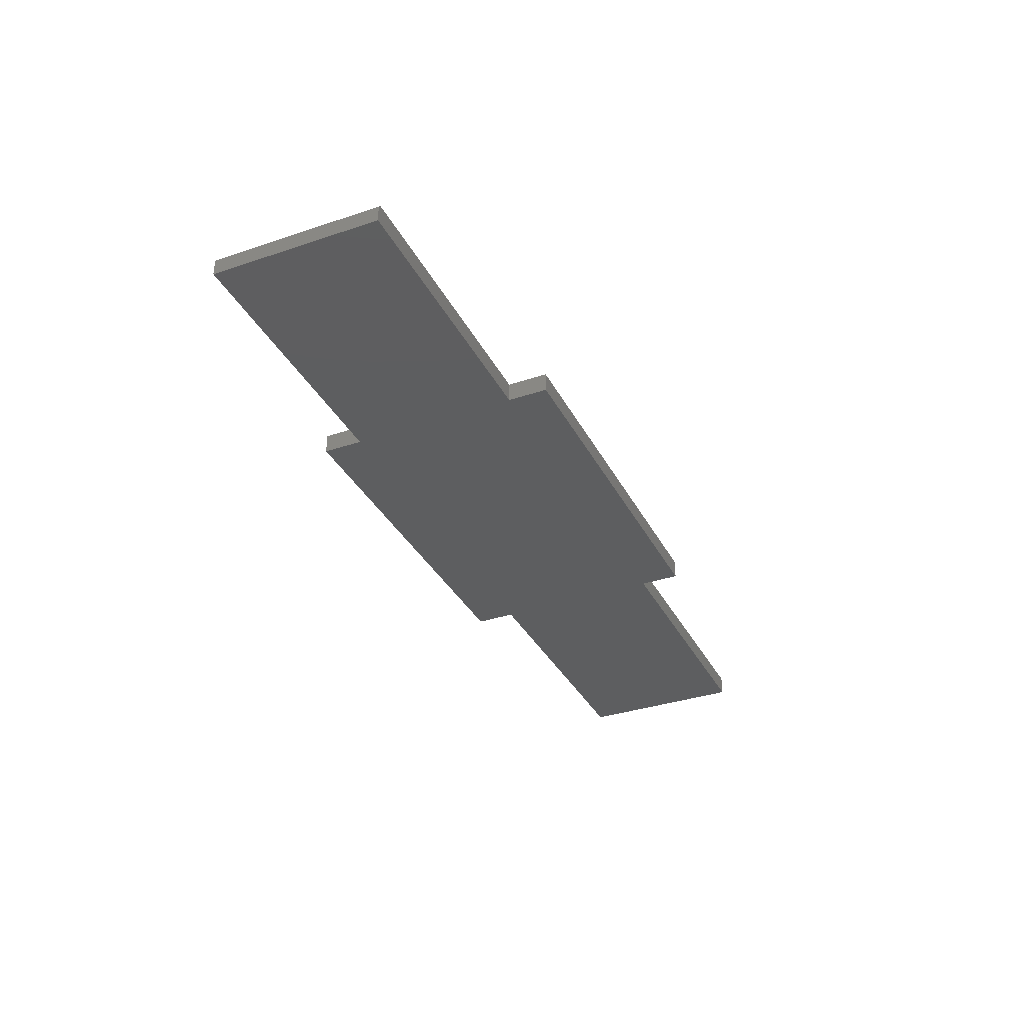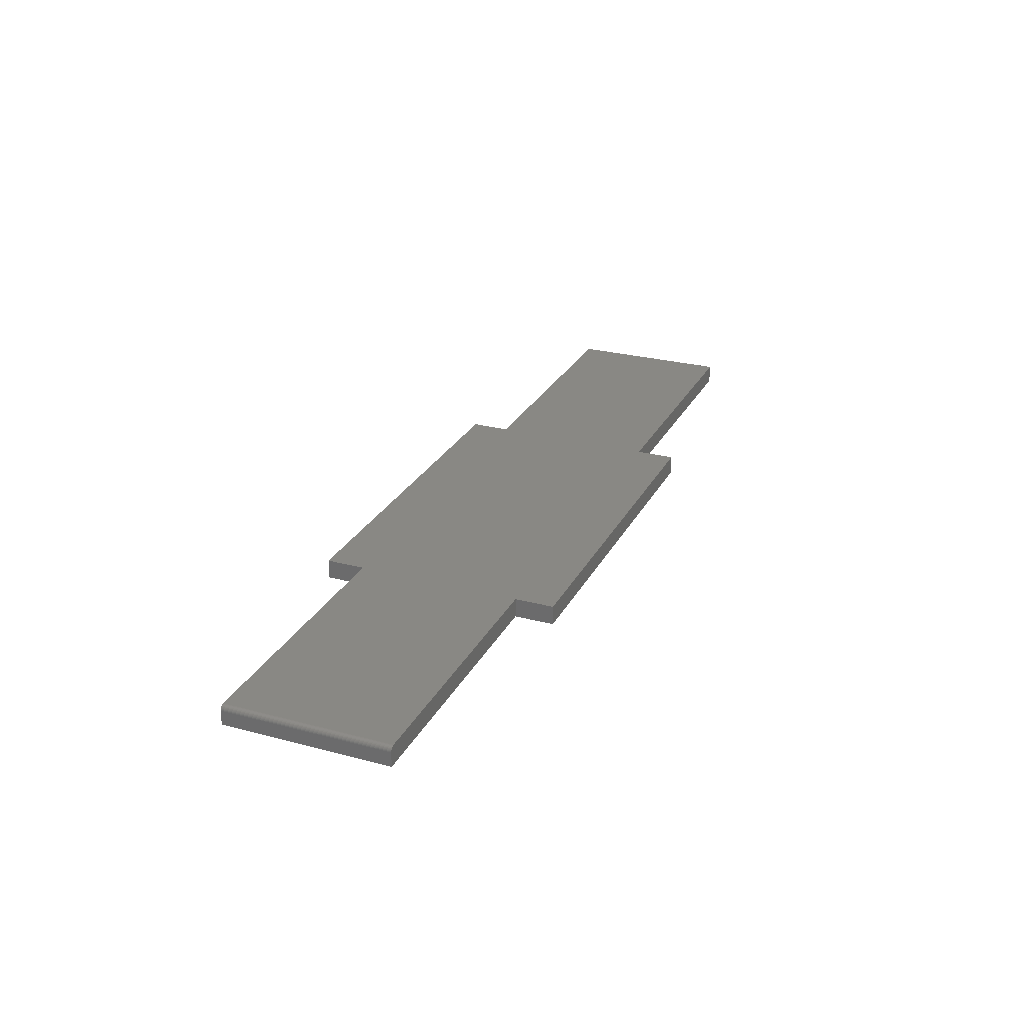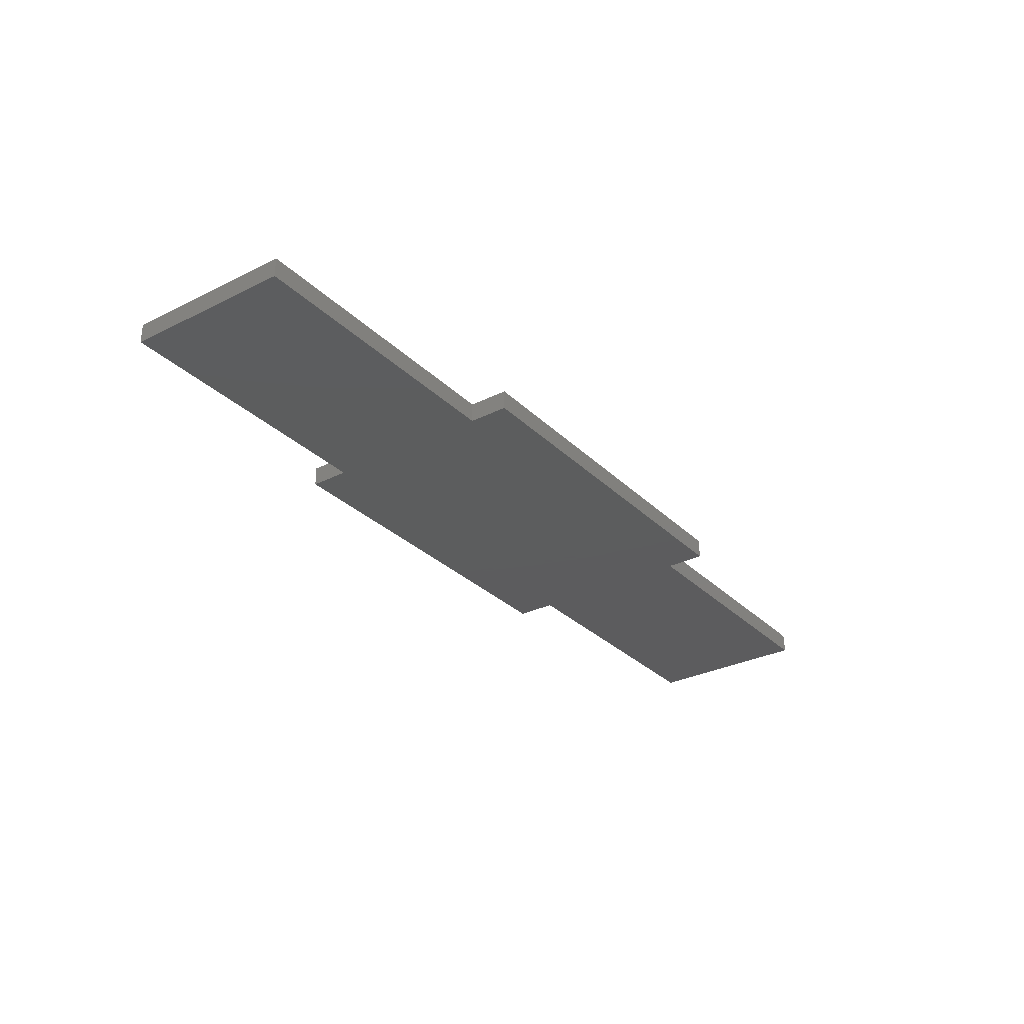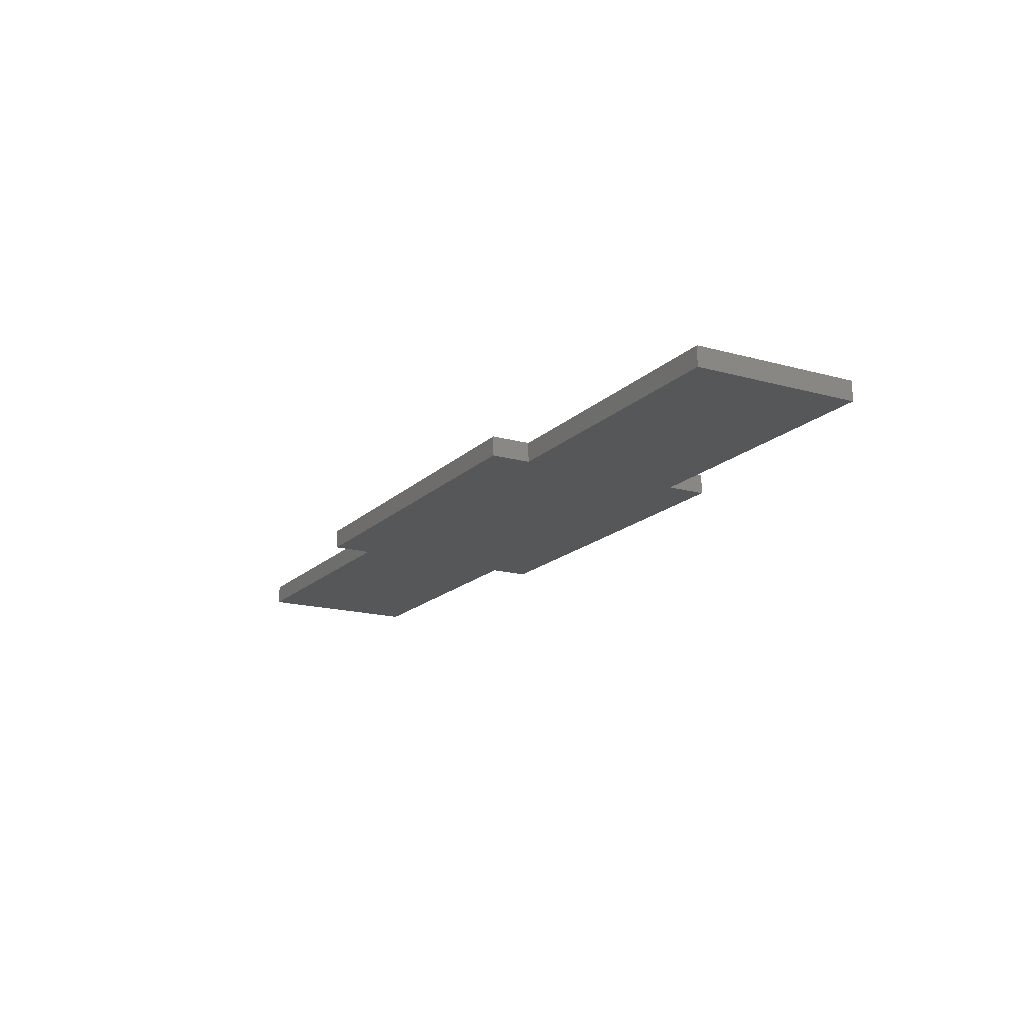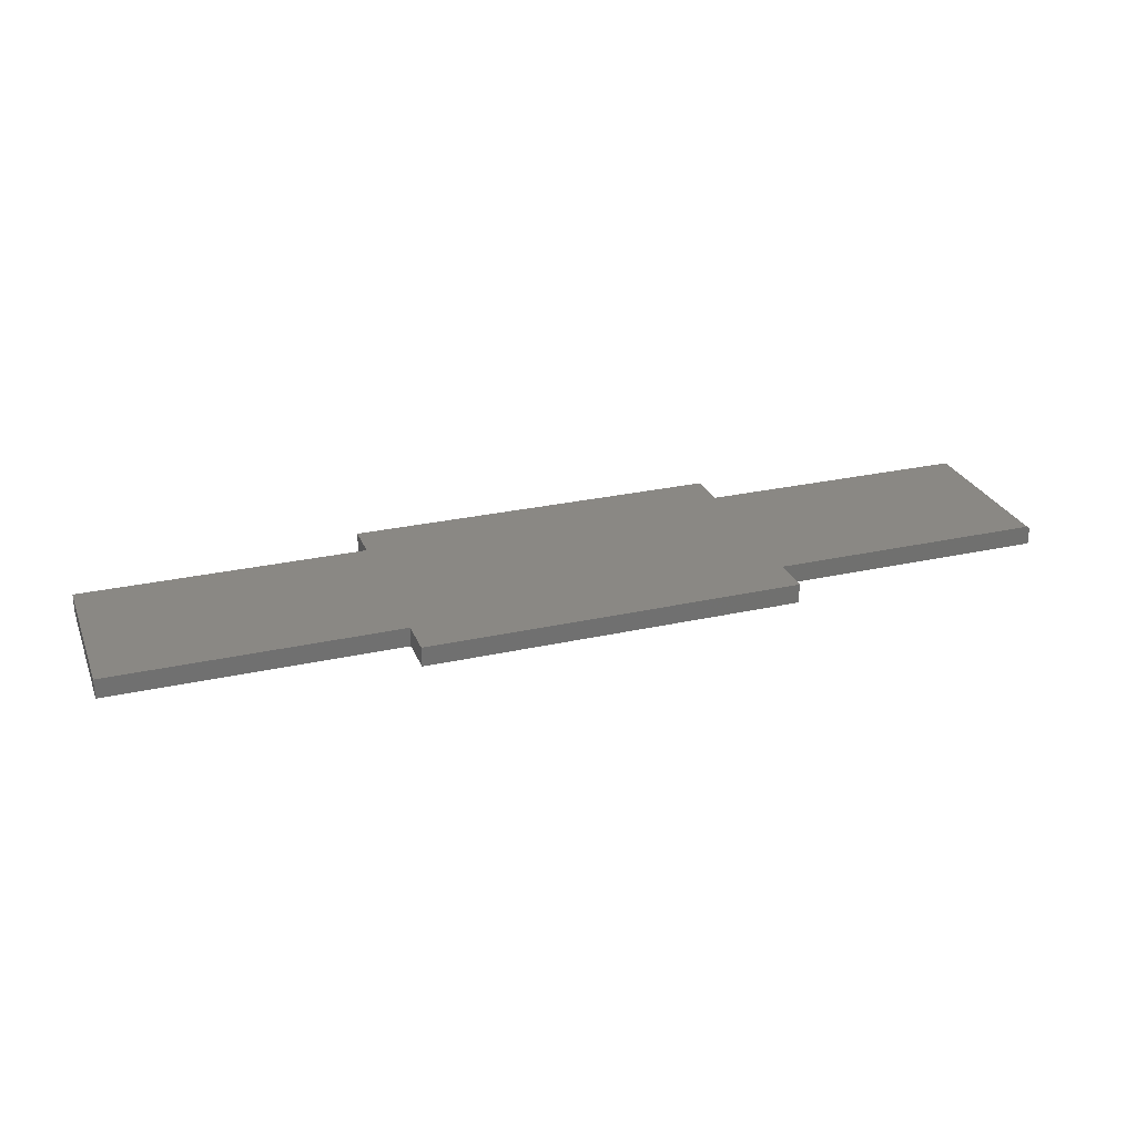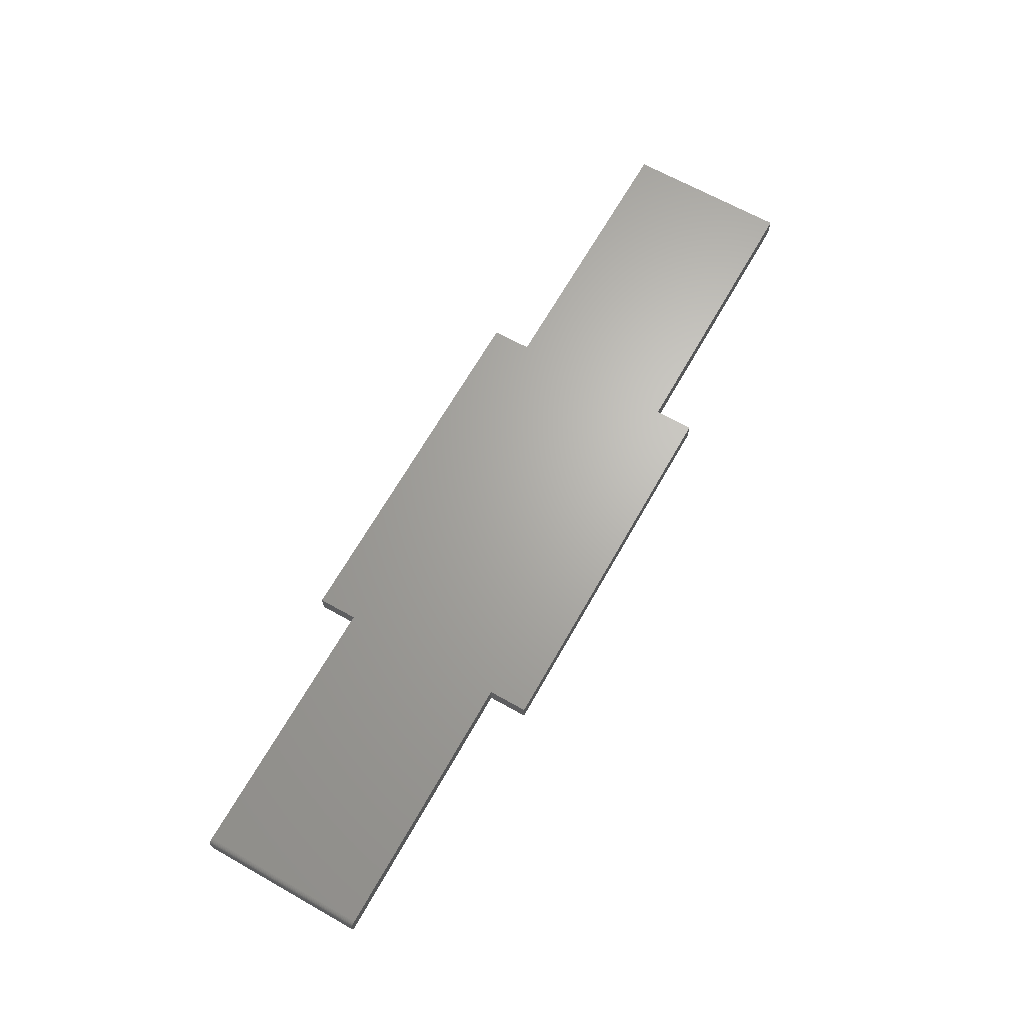
<metadata>
{"format":"stl","ext":"stl","renderer":"f3d","projection":"perspective","resolution":1024,"background":"white","views":[{"elev":-34.5,"azim":-65.7,"up":"+Z"},{"elev":26.7,"azim":-67.4,"up":"+Z"},{"elev":-30.1,"azim":126.0,"up":"+Z"},{"elev":-17.0,"azim":60.7,"up":"+Z"},{"elev":27.2,"azim":160.9,"up":"+Z"},{"elev":66.3,"azim":-60.5,"up":"+Z"}]}
</metadata>
<code>
# stl→obj: 40 verts, 76 faces
v 0.75 0.1356 0.03125
v -0.7422 -0.1328 0.03125
v -0.3079 -0.1328 0.03125
v 0.2921 -0.1328 0.03125
v 0.75 -0.1328 0.03125
v 0.2921 0.1356 0.03125
v -0.3079 0.1356 0.03125
v -0.7422 0.1356 0.03125
v -0.3079 0.1988 0.03125
v 0.2921 0.1988 0.03125
v -0.3079 -0.196 0.03125
v 0.2921 -0.196 0.03125
v -0.75 0.1356 0.02344
v -0.75 0.1356 0
v -0.75 -0.1328 0.02344
v -0.75 -0.1328 0
v -0.7465 0.1356 0.02993
v -0.7487 0.1356 0.02778
v -0.7477 0.1356 0.02896
v -0.3079 0.1356 0
v -0.7452 0.1356 0.03066
v -0.7437 0.1356 0.0311
v -0.7498 0.1356 0.02496
v -0.7494 0.1356 0.02643
v -0.7437 -0.1328 0.0311
v -0.7465 -0.1328 0.02993
v -0.7452 -0.1328 0.03066
v -0.3079 -0.1328 0
v -0.7477 -0.1328 0.02896
v -0.7487 -0.1328 0.02778
v -0.7494 -0.1328 0.02643
v -0.7498 -0.1328 0.02496
v 0.75 0.1356 0
v 0.75 -0.1328 0
v 0.2921 -0.1328 0
v 0.2921 0.1356 0
v -0.3079 0.1988 0
v 0.2921 0.1988 0
v -0.3079 -0.196 0
v 0.2921 -0.196 0
f 1 2 3
f 1 3 4
f 1 4 5
f 2 1 6
f 2 6 7
f 2 7 8
f 7 6 9
f 9 6 10
f 11 12 3
f 3 12 4
f 13 14 15
f 15 14 16
f 17 18 19
f 8 7 20
f 14 18 17
f 14 17 21
f 14 21 22
f 14 22 8
f 14 8 20
f 18 14 13
f 18 13 23
f 18 23 24
f 2 25 26
f 26 25 27
f 28 3 2
f 28 2 26
f 28 26 29
f 28 29 30
f 28 30 31
f 28 31 32
f 28 32 15
f 28 15 16
f 13 15 23
f 23 15 32
f 23 32 24
f 24 32 31
f 24 31 18
f 18 31 30
f 18 30 19
f 19 30 29
f 19 29 17
f 17 29 26
f 17 26 21
f 21 26 27
f 21 27 22
f 22 27 25
f 22 25 8
f 8 25 2
f 33 34 35
f 33 35 28
f 33 28 16
f 16 14 20
f 16 20 36
f 16 36 33
f 20 37 36
f 36 37 38
f 39 28 40
f 40 28 35
f 9 37 7
f 7 37 20
f 10 38 9
f 9 38 37
f 6 36 10
f 10 36 38
f 1 33 6
f 6 33 36
f 5 34 1
f 1 34 33
f 4 35 5
f 5 35 34
f 12 40 4
f 4 40 35
f 11 39 12
f 12 39 40
f 3 28 11
f 11 28 39

</code>
